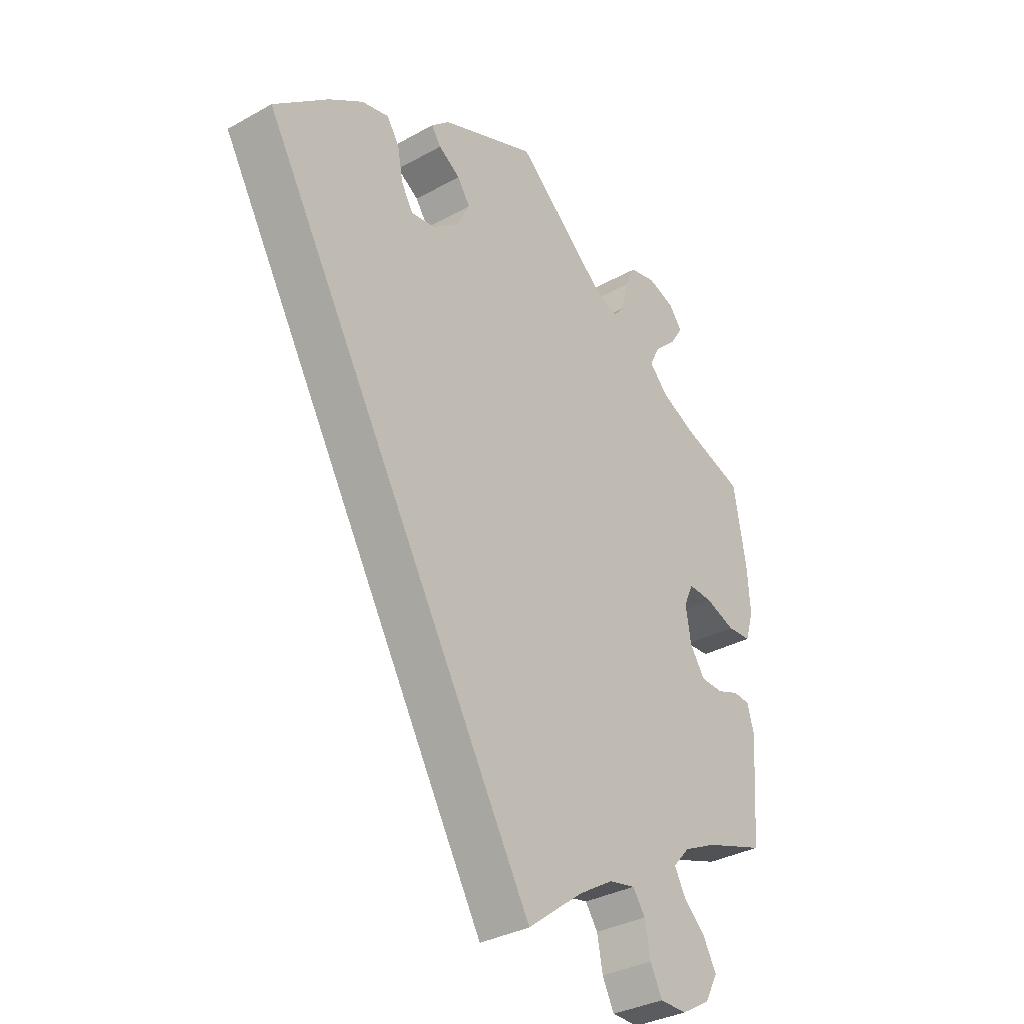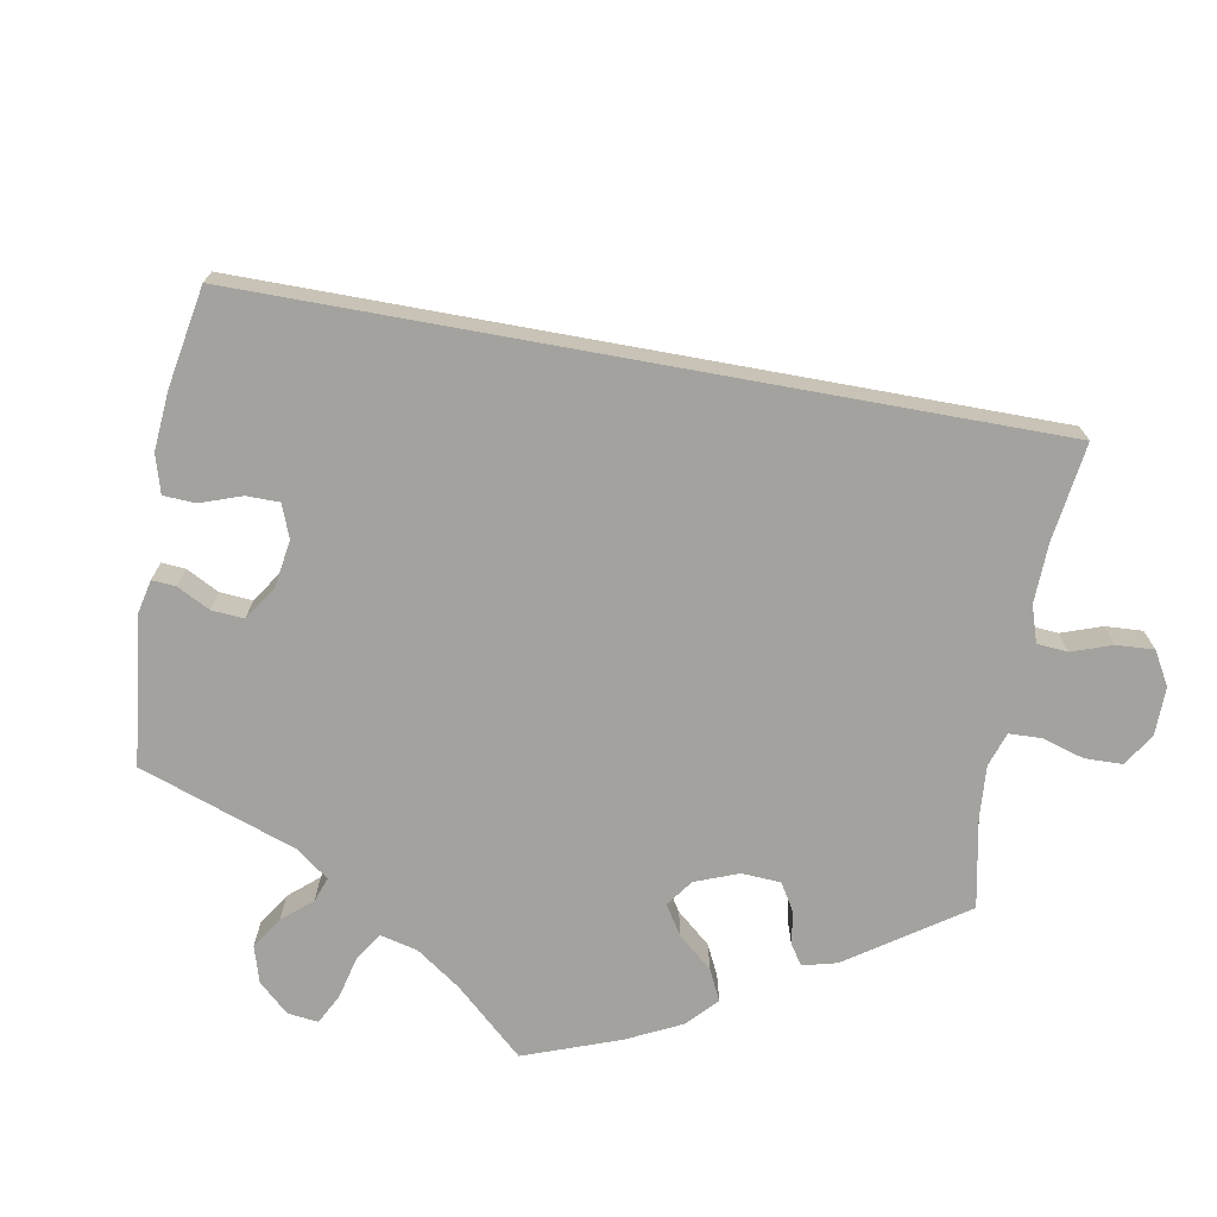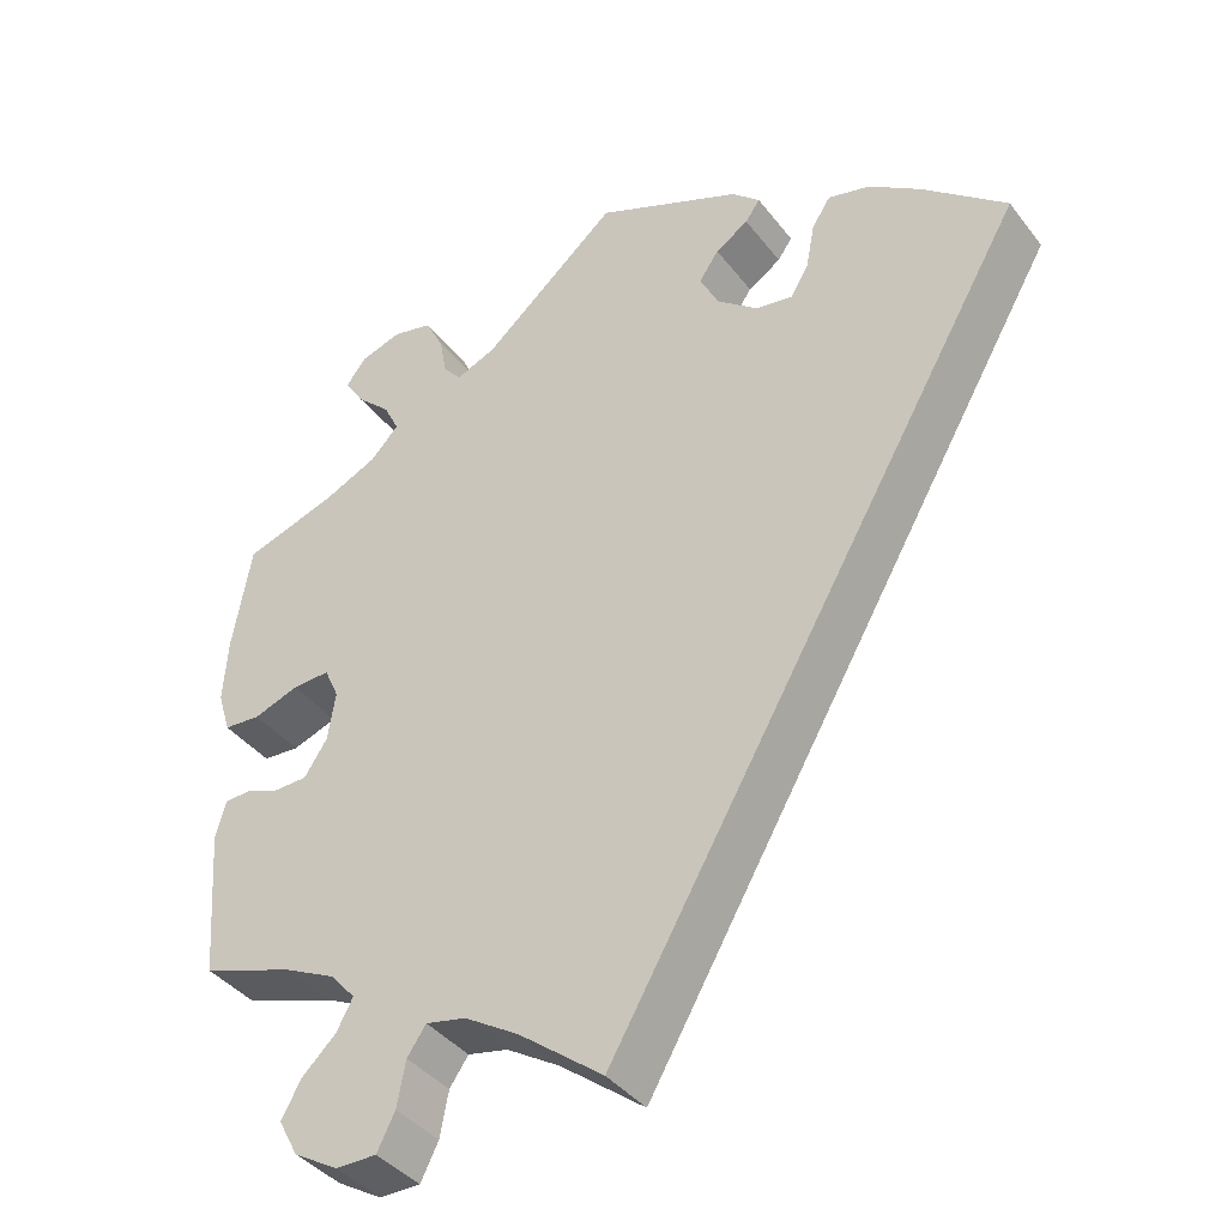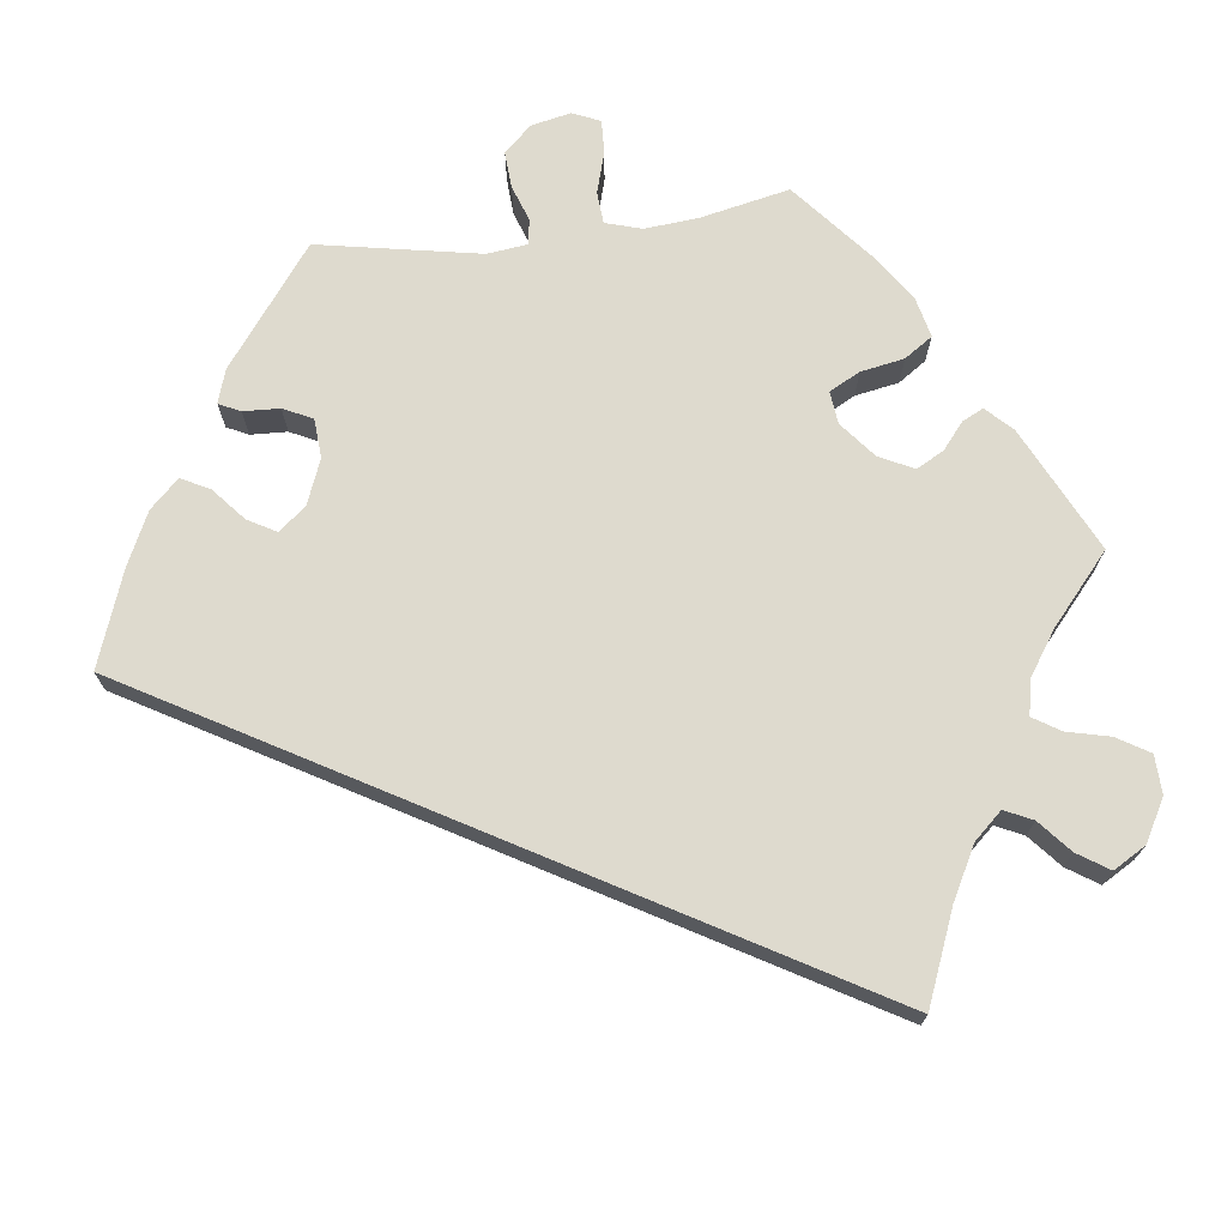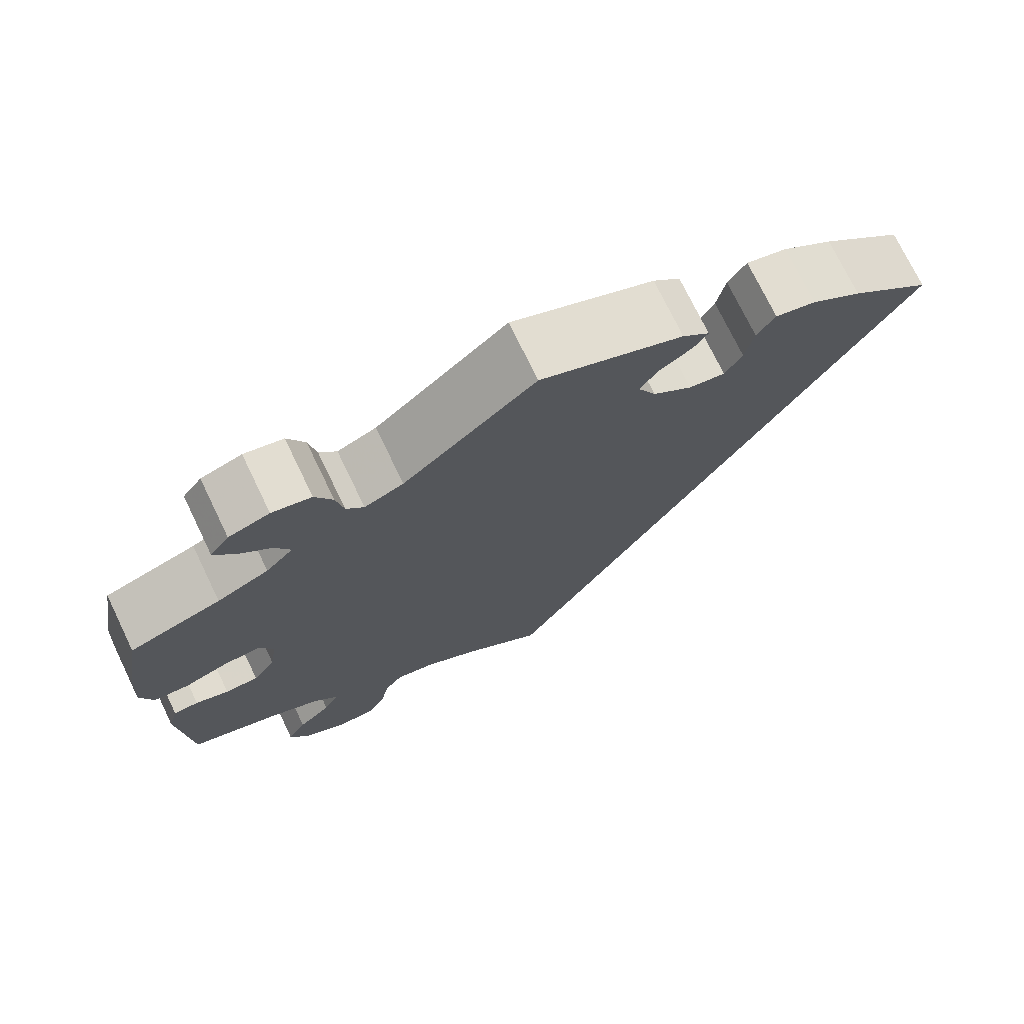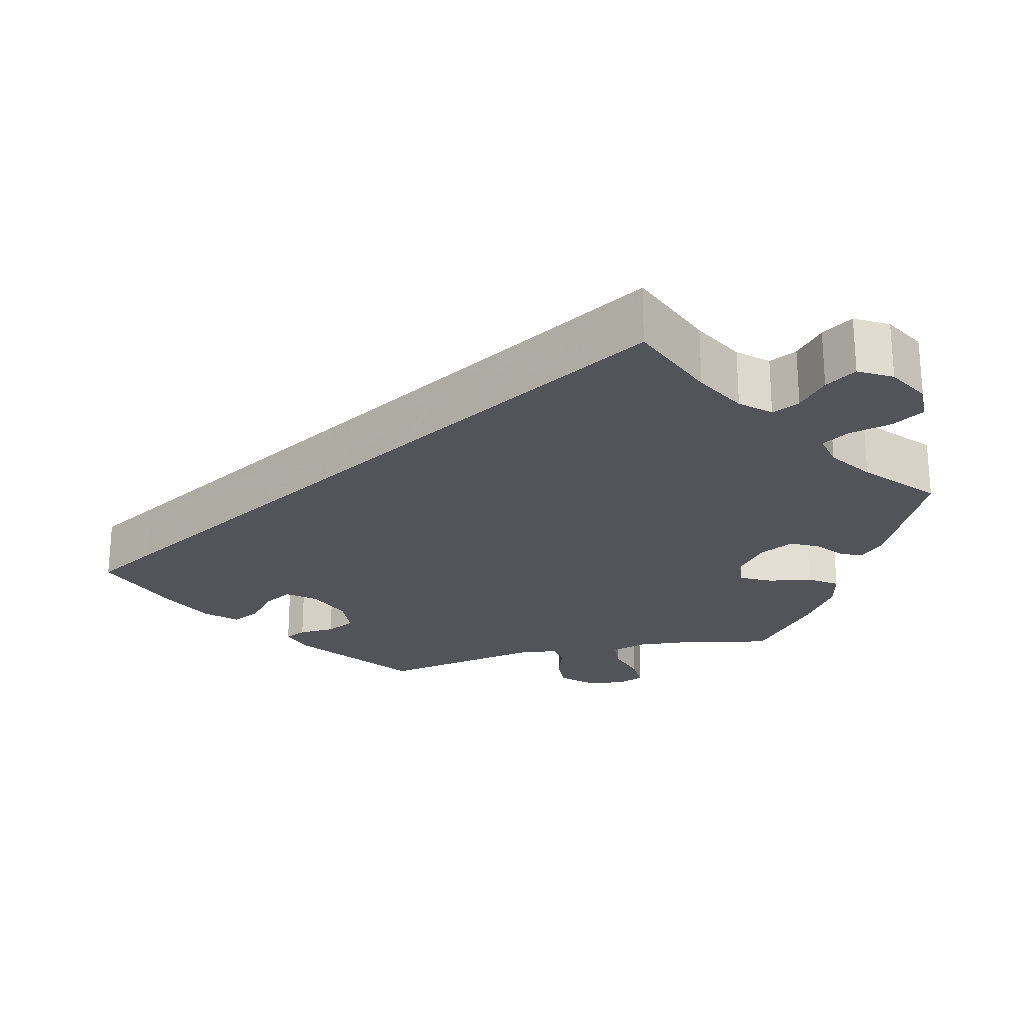
<metadata>
{"format":"obj","ext":"obj","renderer":"f3d","projection":"perspective","resolution":1024,"background":"white","views":[{"elev":-33.7,"azim":127.2,"up":"+Z"},{"elev":-72.5,"azim":109.7,"up":"+Y"},{"elev":-39.6,"azim":33.6,"up":"+Z"},{"elev":71.2,"azim":142.7,"up":"+Y"},{"elev":74.0,"azim":-25.8,"up":"+Z"},{"elev":-23.8,"azim":163.6,"up":"+Y"}]}
</metadata>
<code>
v 0 0.07 -0.578
v -0.099 0.07 -0.501
v -0.162 0.07 -0.462
v -0.209 0.07 -0.452
v -0.231 0.07 -0.484
v -0.241 0.07 -0.537
v -0.262 0.07 -0.579
v -0.31 0.07 -0.579
v -0.362 0.07 -0.548
v -0.385 0.07 -0.505
v -0.362 0.07 -0.463
v -0.322 0.07 -0.425
v -0.303 0.07 -0.389
v -0.333 0.07 -0.355
v -0.393 0.07 -0.326
v -0.501 0.07 -0.289
v -0.514 0.07 -0.113
v -0.502 0.07 -0.07
v -0.472 0.07 -0.068
v -0.432 0.07 -0.083
v -0.392 0.07 -0.082
v -0.365 0.07 -0.041
v -0.356 0.07 0.017
v -0.373 0.07 0.055
v -0.417 0.07 0.053
v -0.47 0.07 0.034
v -0.513 0.07 0.037
v -0.528 0.07 0.086
v -0.523 0.07 0.162
v -0.501 0.07 0.289
v -0.391 0.07 0.325
v -0.329 0.07 0.354
v -0.296 0.07 0.389
v -0.314 0.07 0.426
v -0.354 0.07 0.464
v -0.377 0.07 0.5
v -0.354 0.07 0.531
v -0.305 0.07 0.547
v -0.258 0.07 0.536
v -0.237 0.07 0.494
v -0.228 0.07 0.446
v -0.207 0.07 0.421
v -0.16 0.07 0.441
v -0.001 0.07 0.578
v 0.171 0.07 0.505
v 0.204 0.07 0.475
v 0.187 0.07 0.45
v 0.148 0.07 0.425
v 0.125 0.07 0.391
v 0.147 0.07 0.346
v 0.195 0.07 0.308
v 0.239 0.07 0.301
v 0.26 0.07 0.337
v 0.27 0.07 0.391
v 0.292 0.07 0.425
v 0.341 0.07 0.413
v 0.402 0.07 0.371
v 0.5 0.07 0.289
v 0 0 -0.578
v -0.099 0 -0.501
v -0.162 0 -0.462
v -0.209 0 -0.452
v -0.231 0 -0.484
v -0.241 0 -0.537
v -0.262 0 -0.579
v -0.31 0 -0.579
v -0.362 0 -0.548
v -0.385 0 -0.505
v -0.362 0 -0.463
v -0.322 0 -0.425
v -0.303 0 -0.389
v -0.333 0 -0.355
v -0.393 0 -0.326
v -0.501 0 -0.289
v -0.514 0 -0.113
v -0.502 0 -0.07
v -0.472 0 -0.068
v -0.432 0 -0.083
v -0.392 0 -0.082
v -0.365 0 -0.041
v -0.356 0 0.017
v -0.373 0 0.055
v -0.417 0 0.053
v -0.47 0 0.034
v -0.513 0 0.037
v -0.528 0 0.086
v -0.523 0 0.162
v -0.501 0 0.289
v -0.391 0 0.325
v -0.329 0 0.354
v -0.296 0 0.389
v -0.314 0 0.426
v -0.354 0 0.464
v -0.377 0 0.5
v -0.354 0 0.531
v -0.305 0 0.547
v -0.258 0 0.536
v -0.237 0 0.494
v -0.228 0 0.446
v -0.207 0 0.421
v -0.16 0 0.441
v -0.001 0 0.578
v 0.171 0 0.505
v 0.204 0 0.475
v 0.187 0 0.45
v 0.148 0 0.425
v 0.125 0 0.391
v 0.147 0 0.346
v 0.195 0 0.308
v 0.239 0 0.301
v 0.26 0 0.337
v 0.27 0 0.391
v 0.292 0 0.425
v 0.341 0 0.413
v 0.402 0 0.371
v 0.5 0 0.289
f 57 58 1 2
f 56 57 2 3
f 53 54 55 56
f 52 53 56 3
f 51 52 3 4
f 50 51 4 5
f 49 50 5
f 45 46 47 48
f 43 44 45 48
f 42 43 48 49
f 38 39 40 41
f 36 37 38 41
f 34 35 36 41
f 33 34 41 42
f 32 33 42 49
f 28 29 30 31
f 25 26 27 28
f 24 25 28 31
f 23 24 31 32
f 17 18 19 20
f 15 16 17 20
f 14 15 20 21
f 13 14 21 22
f 9 10 11 12
f 9 12 13
f 8 9 13
f 5 6 7 8
f 5 8 13
f 23 32 49 5
f 5 13 22 23
f 60 59 116 115
f 61 60 115 114
f 114 113 112 111
f 61 114 111 110
f 62 61 110 109
f 63 62 109 108
f 63 108 107
f 106 105 104 103
f 106 103 102 101
f 107 106 101 100
f 99 98 97 96
f 99 96 95 94
f 99 94 93 92
f 100 99 92 91
f 107 100 91 90
f 89 88 87 86
f 86 85 84 83
f 89 86 83 82
f 90 89 82 81
f 78 77 76 75
f 78 75 74 73
f 79 78 73 72
f 80 79 72 71
f 70 69 68 67
f 71 70 67
f 71 67 66
f 66 65 64 63
f 71 66 63
f 63 107 90 81
f 81 80 71 63
f 1 59 60 2
f 2 60 61 3
f 3 61 62 4
f 4 62 63 5
f 5 63 64 6
f 6 64 65 7
f 7 65 66 8
f 8 66 67 9
f 9 67 68 10
f 10 68 69 11
f 11 69 70 12
f 12 70 71 13
f 13 71 72 14
f 14 72 73 15
f 15 73 74 16
f 16 74 75 17
f 17 75 76 18
f 18 76 77 19
f 19 77 78 20
f 20 78 79 21
f 21 79 80 22
f 22 80 81 23
f 23 81 82 24
f 24 82 83 25
f 25 83 84 26
f 26 84 85 27
f 27 85 86 28
f 28 86 87 29
f 29 87 88 30
f 30 88 89 31
f 31 89 90 32
f 32 90 91 33
f 33 91 92 34
f 34 92 93 35
f 35 93 94 36
f 36 94 95 37
f 37 95 96 38
f 38 96 97 39
f 39 97 98 40
f 40 98 99 41
f 41 99 100 42
f 42 100 101 43
f 43 101 102 44
f 44 102 103 45
f 45 103 104 46
f 46 104 105 47
f 47 105 106 48
f 48 106 107 49
f 49 107 108 50
f 50 108 109 51
f 51 109 110 52
f 52 110 111 53
f 53 111 112 54
f 54 112 113 55
f 55 113 114 56
f 56 114 115 57
f 57 115 116 58
f 58 116 59 1

</code>
